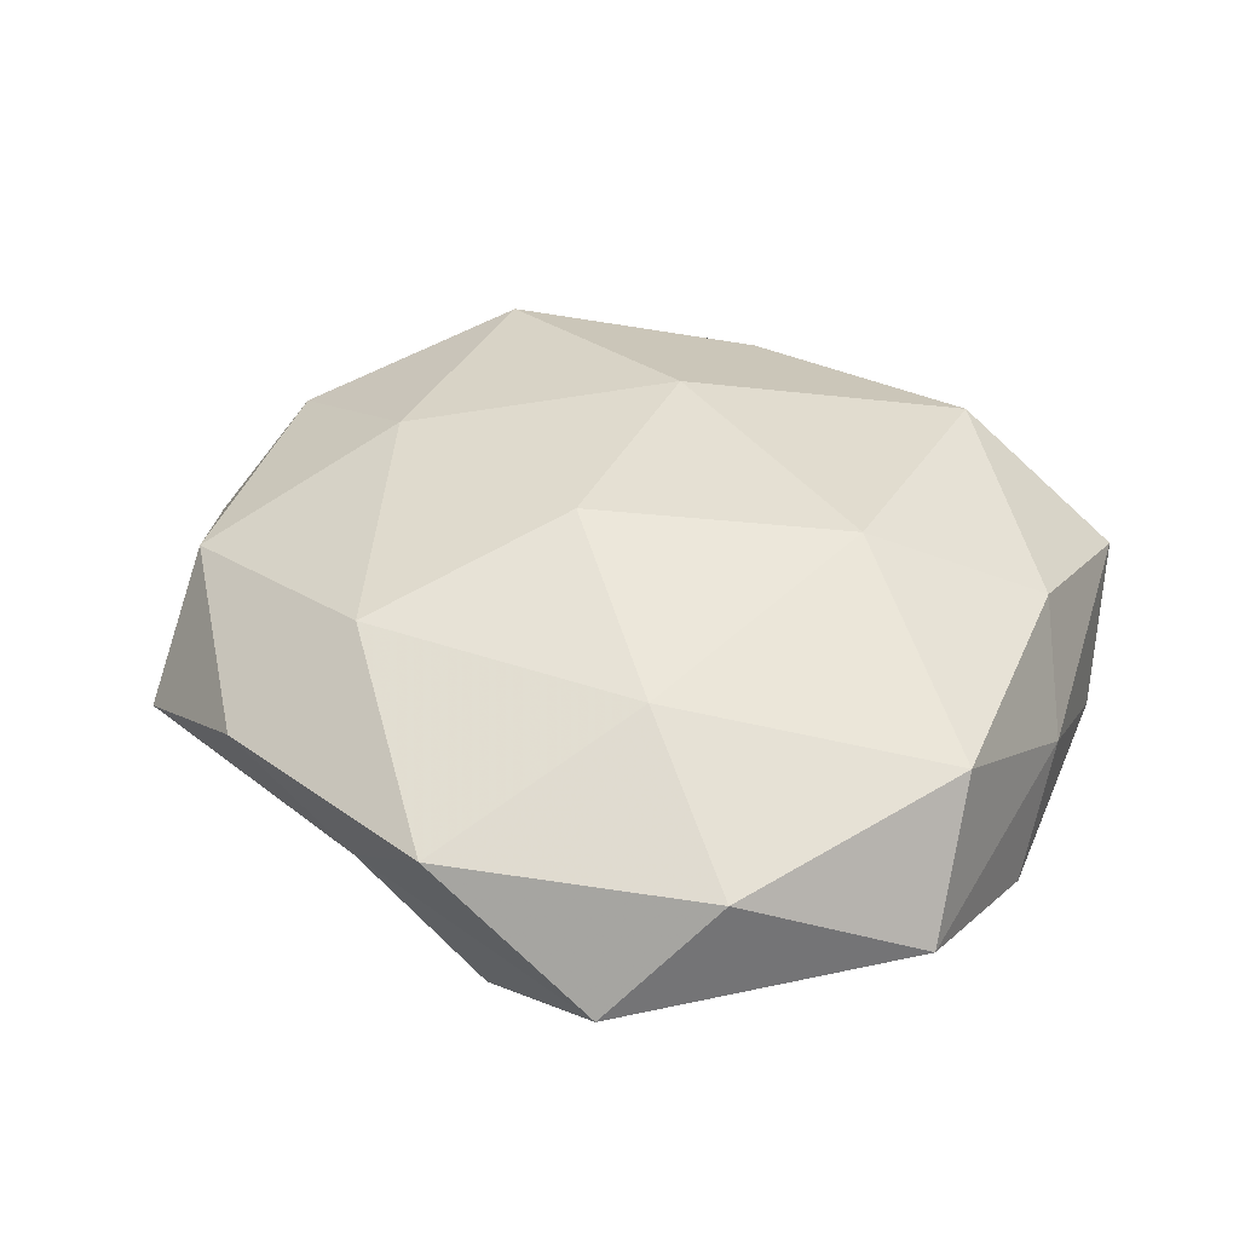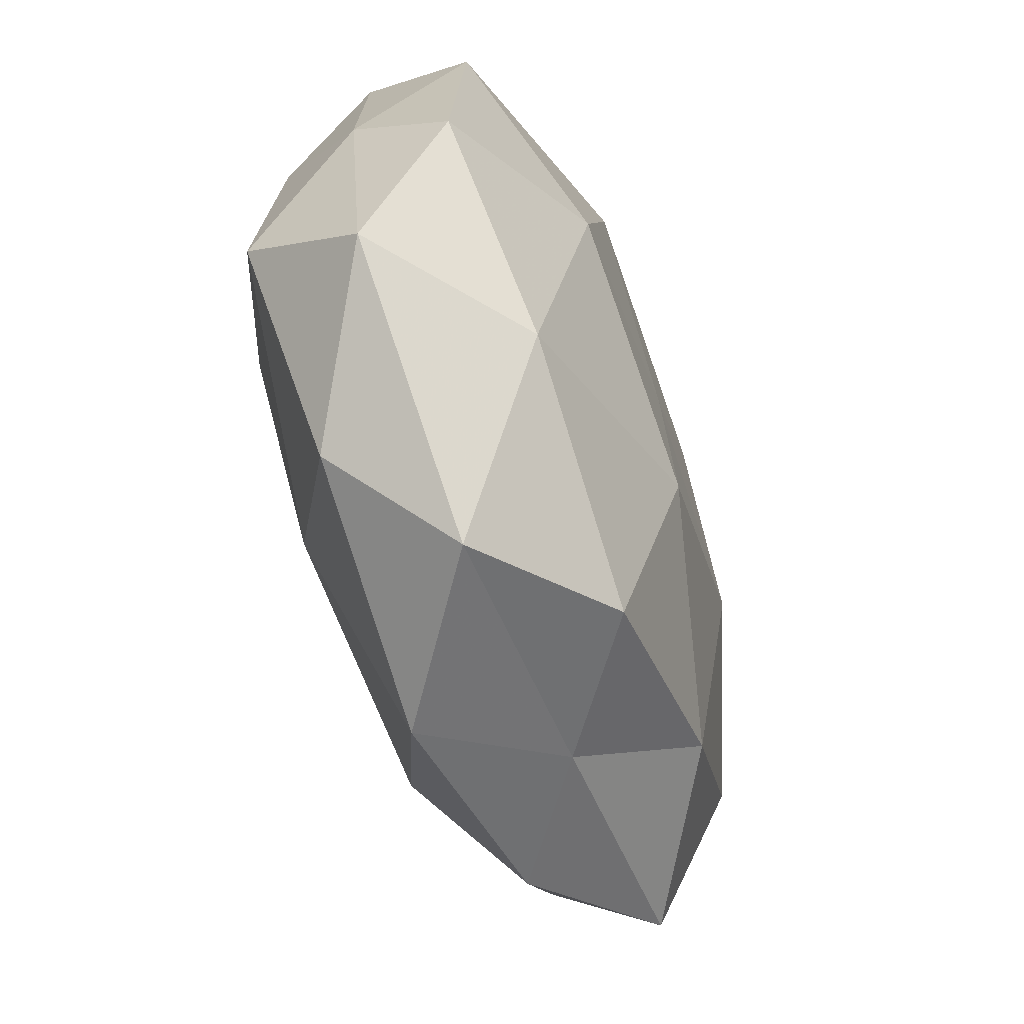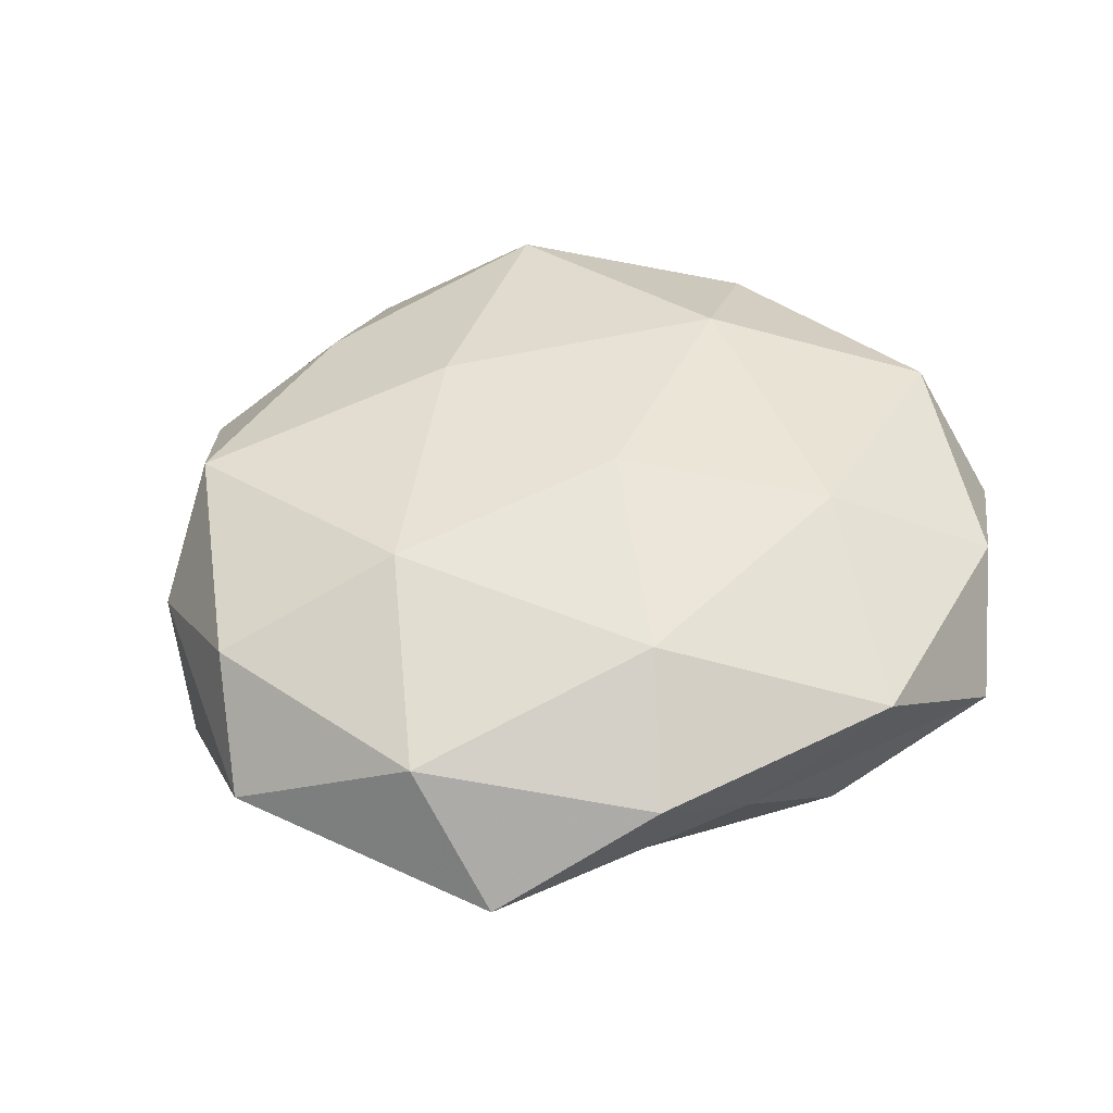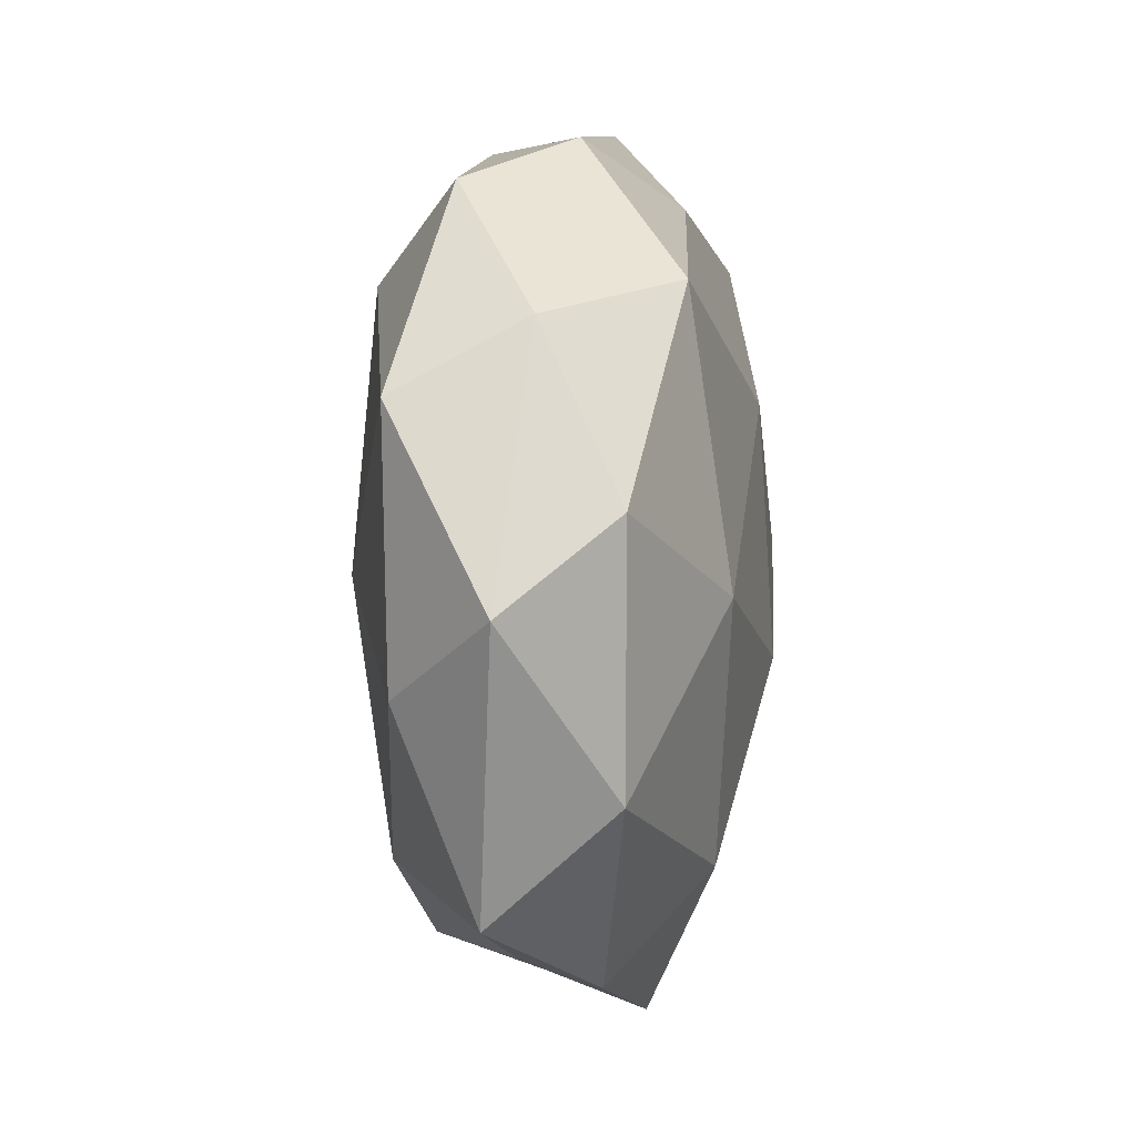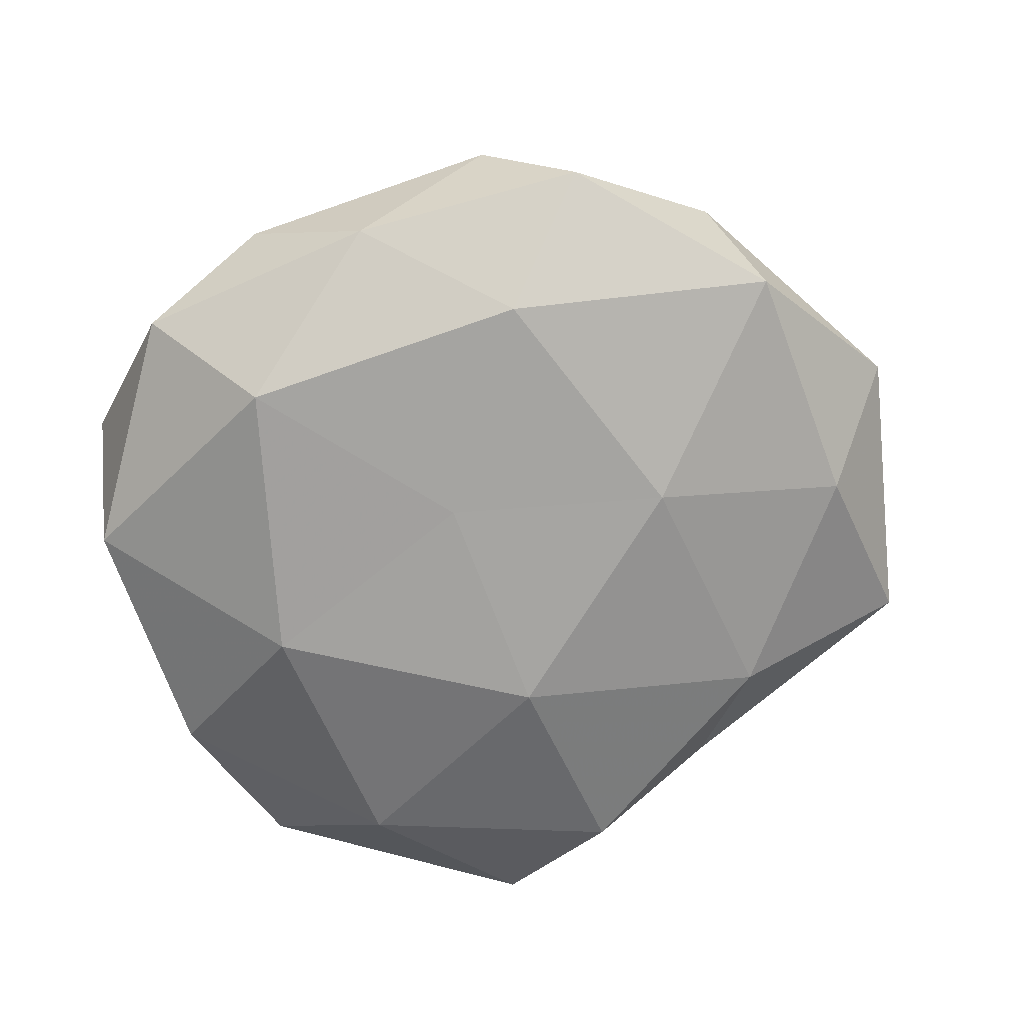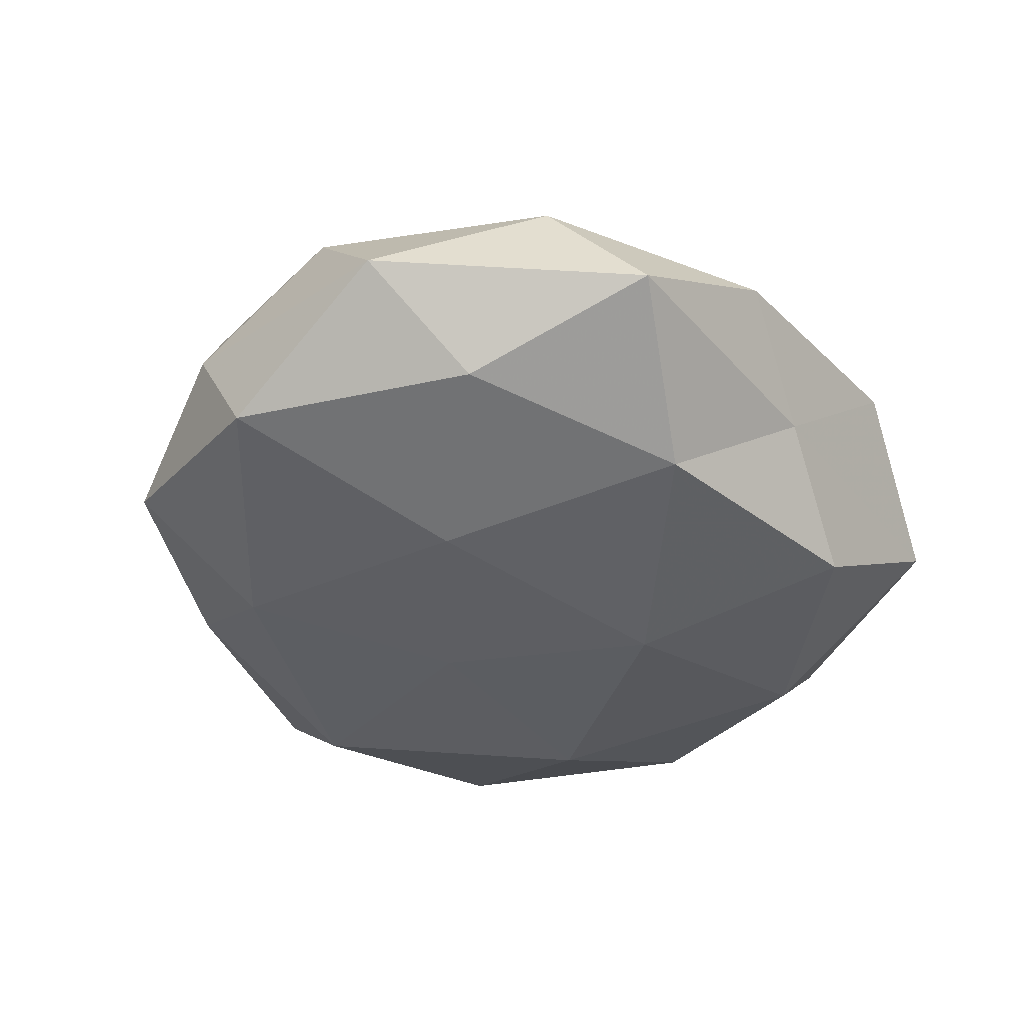
<metadata>
{"format":"obj","ext":"obj","renderer":"f3d","projection":"perspective","resolution":1024,"background":"white","views":[{"elev":39.9,"azim":32.4,"up":"+Z"},{"elev":-56.7,"azim":109.9,"up":"+Y"},{"elev":43.7,"azim":-39.5,"up":"+Z"},{"elev":-1.1,"azim":-84.4,"up":"+Y"},{"elev":-68.9,"azim":-149.9,"up":"+Z"},{"elev":-38.5,"azim":-64.9,"up":"+Z"}]}
</metadata>
<code>
v 0.0519 -0.002985 -0.01183
v -0.006633 0.01824 0.02284
v -0.05929 -0.006693 -0.001757
v 0.005535 -0.05332 0.008879
v 0.006984 -0.04447 -0.01672
v -0.04671 -0.01489 -0.01382
v -0.01621 -0.03408 0.0181
v -0.03801 0.02892 0.01627
v -0.04871 0.02422 0.001406
v -0.002439 -0.01096 0.02428
v 0.04377 0.01611 0.01344
v 0.04943 -0.0147 0.01354
v 0.04599 0.02843 -0.01137
v -0.03664 0.04006 -0.008269
v -0.05294 0.004038 0.011
v 0.01815 -0.0287 0.01843
v -0.007656 0.04759 -0.008117
v 0.003705 -0.01739 -0.02369
v 0.02614 -0.05169 -0.004883
v 0.01406 0.03731 -0.01958
v -0.009049 0.04056 0.01444
v -0.0007131 0.01057 -0.02135
v 0.02227 0.03733 0.01833
v 0.05061 0.007166 0.001201
v -0.009796 -0.04554 -0.004811
v 0.03447 -0.02733 -0.01645
v 0.02622 0.003061 0.02364
v -0.04468 -0.03849 -0.004636
v -0.02326 -0.03301 -0.01715
v -0.0319 -0.004206 0.0207
v 0.02971 0.005525 -0.02168
v -0.02563 0.0462 0.003882
v 0.02394 0.05067 -0.007121
v -0.02163 0.03055 -0.01926
v -0.05179 0.01569 -0.01377
v 0.007779 0.05235 0.004969
v 0.03554 -0.04103 0.008307
v -0.04619 -0.02558 0.0103
v 0.04187 0.03987 0.004255
v 0.05251 -0.02646 -0.002042
v -0.02604 -0.00159 -0.0213
v -0.02549 -0.04657 0.006315
f 3 15 9
f 8 9 15
f 4 16 7
f 7 16 10
f 8 2 21
f 23 21 2
f 24 11 12
f 13 24 1
f 25 19 4
f 25 5 19
f 18 26 5
f 19 5 26
f 27 2 10
f 27 12 11
f 10 16 27
f 16 12 27
f 23 2 27
f 11 23 27
f 28 3 6
f 5 29 18
f 25 29 5
f 28 6 29
f 28 29 25
f 30 2 8
f 30 10 2
f 7 10 30
f 15 30 8
f 13 1 31
f 13 31 20
f 22 31 18
f 20 31 22
f 31 1 26
f 31 26 18
f 32 9 8
f 32 14 9
f 17 14 32
f 21 32 8
f 33 13 20
f 33 20 17
f 17 34 14
f 20 34 17
f 20 22 34
f 6 3 35
f 3 9 35
f 35 9 14
f 14 34 35
f 36 21 23
f 17 32 36
f 36 32 21
f 33 17 36
f 4 37 16
f 16 37 12
f 4 19 37
f 38 15 3
f 38 3 28
f 7 30 38
f 38 30 15
f 39 23 11
f 39 11 24
f 39 24 13
f 33 39 13
f 36 23 39
f 33 36 39
f 1 24 40
f 24 12 40
f 40 26 1
f 19 26 40
f 40 12 37
f 37 19 40
f 18 41 22
f 29 6 41
f 29 41 18
f 34 22 41
f 35 41 6
f 34 41 35
f 42 4 7
f 42 25 4
f 42 28 25
f 42 7 38
f 42 38 28

</code>
